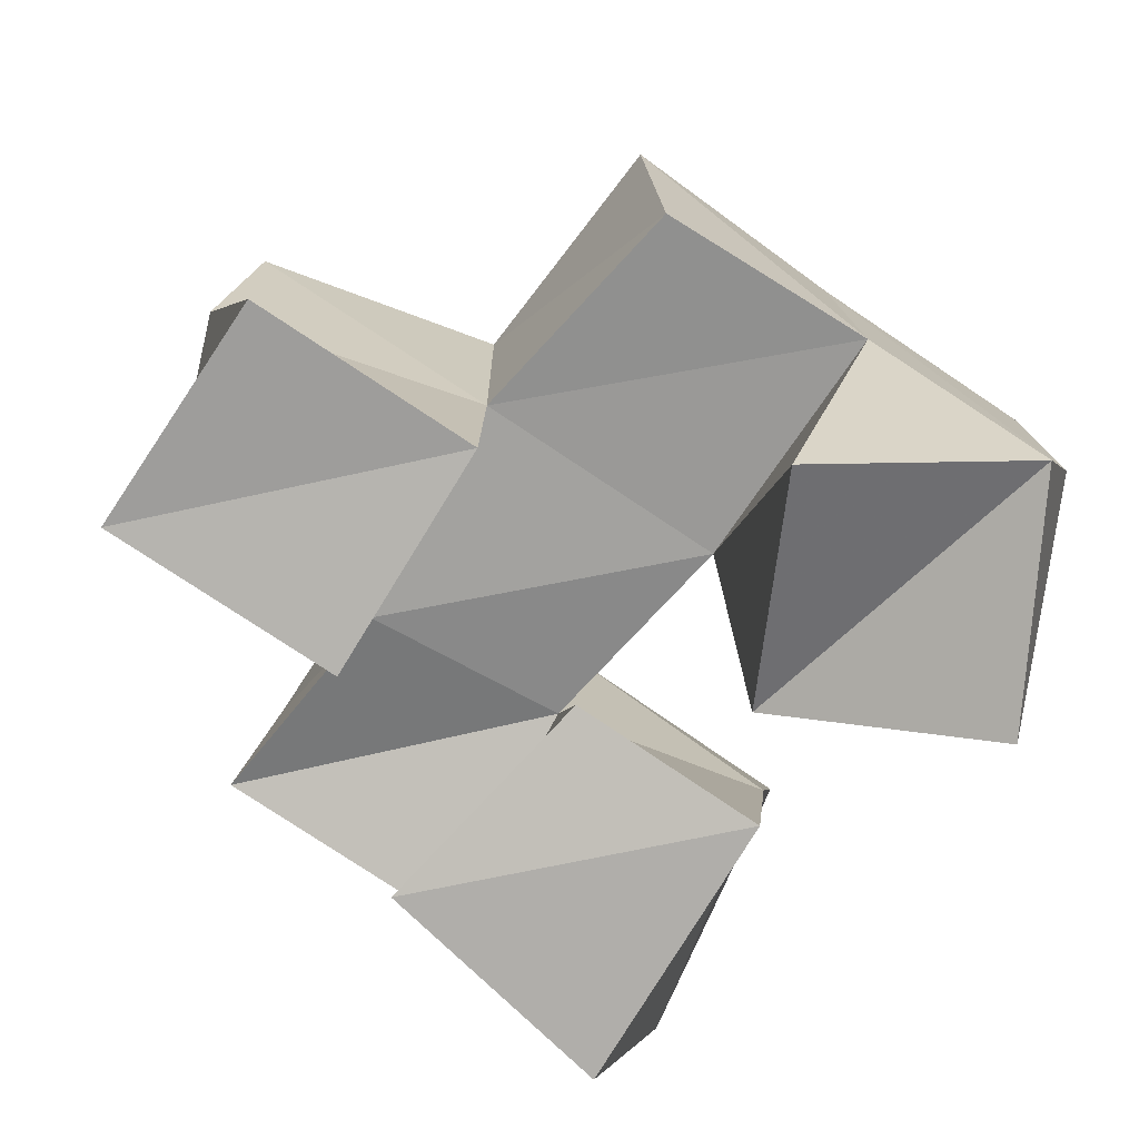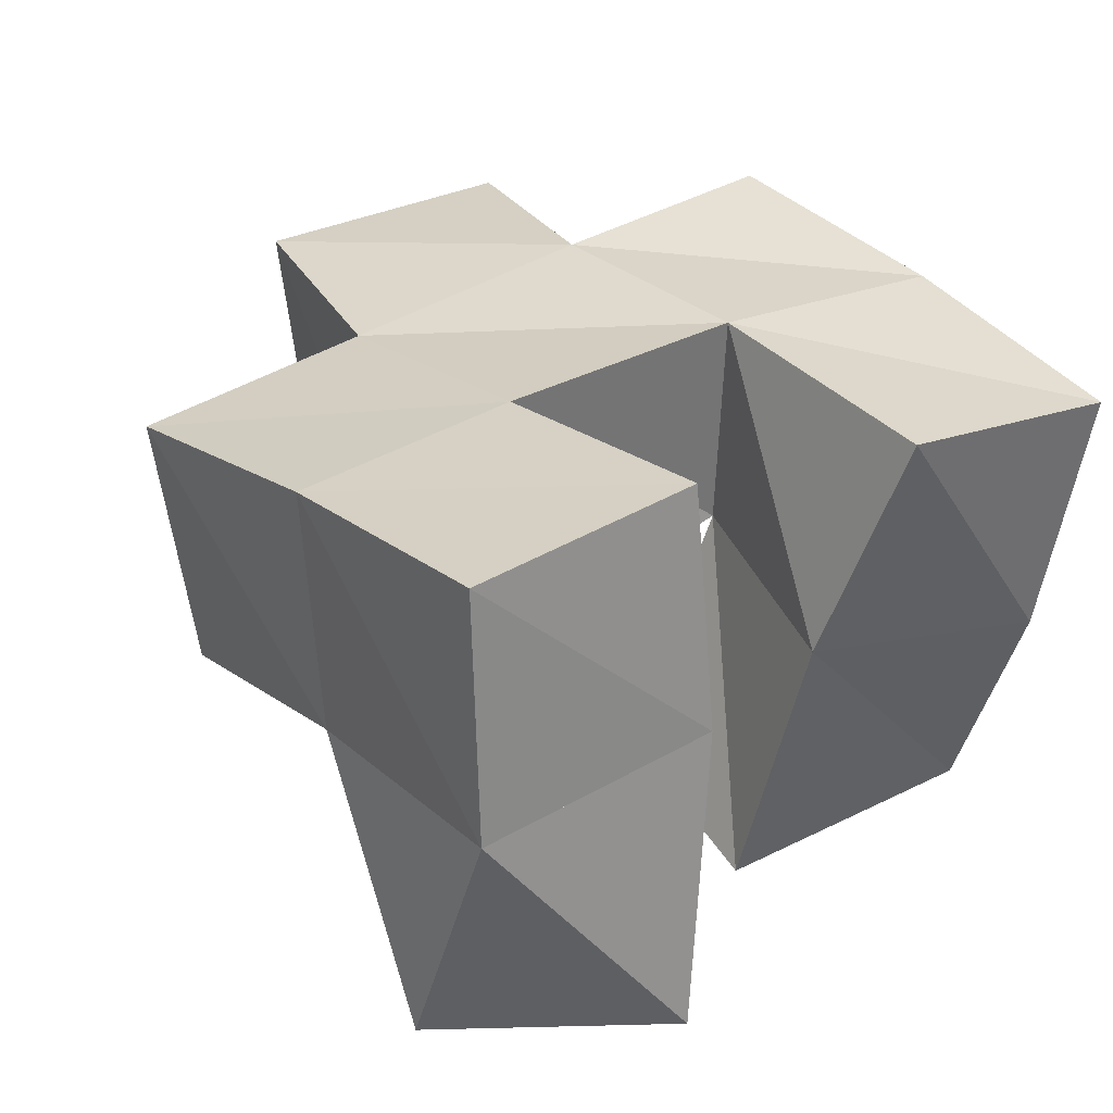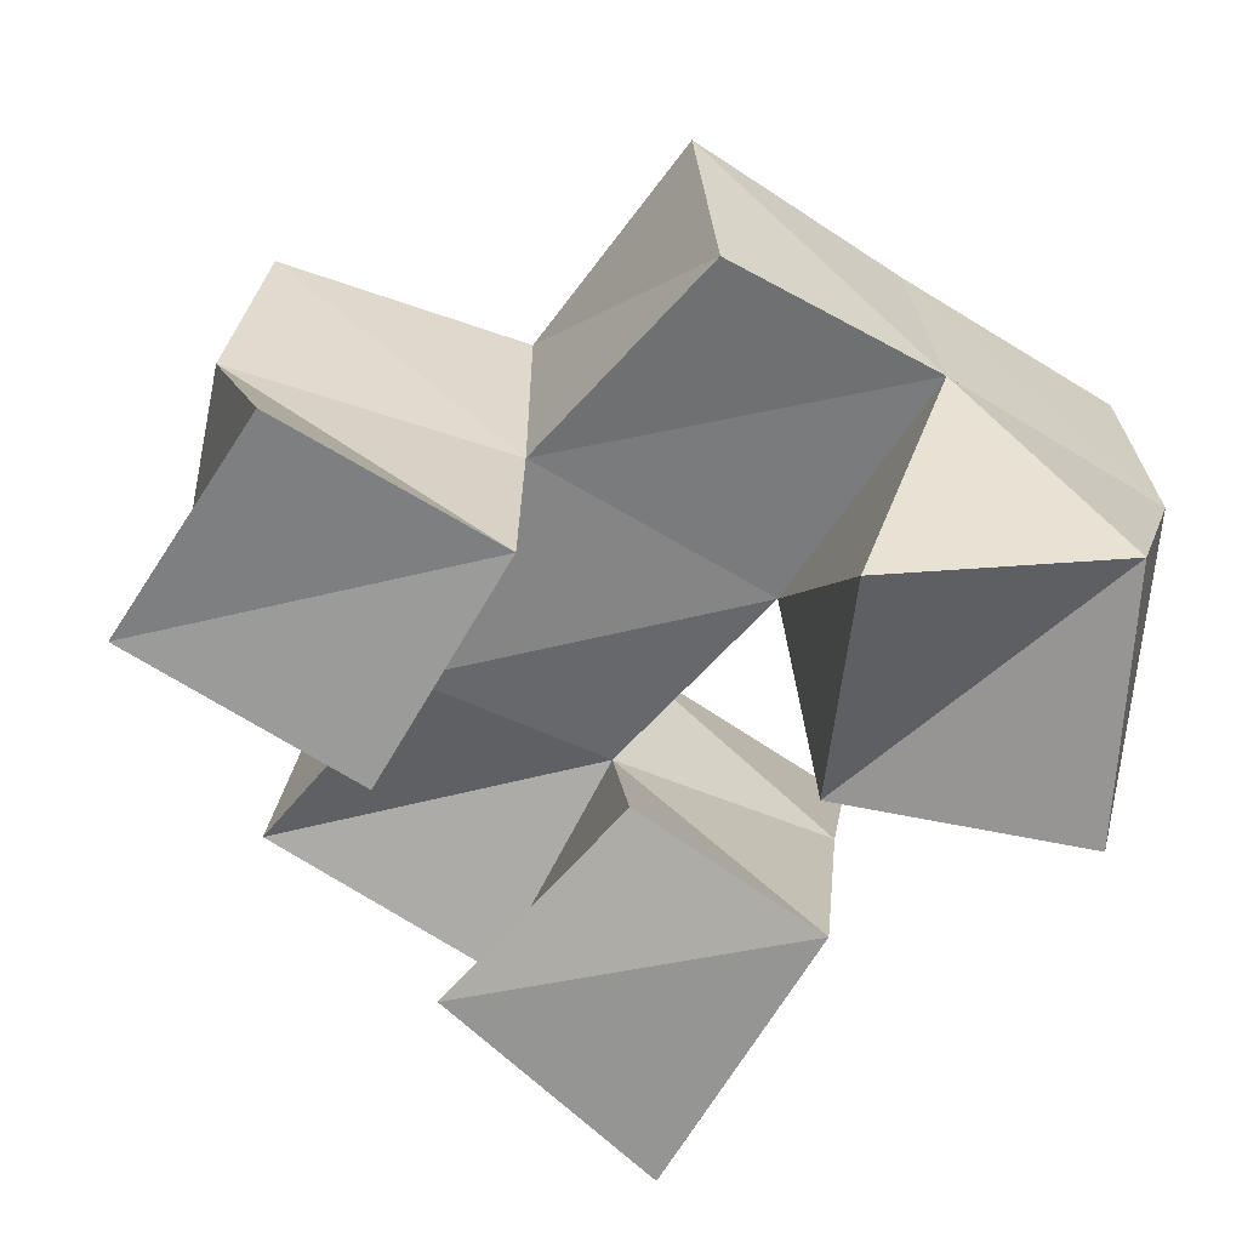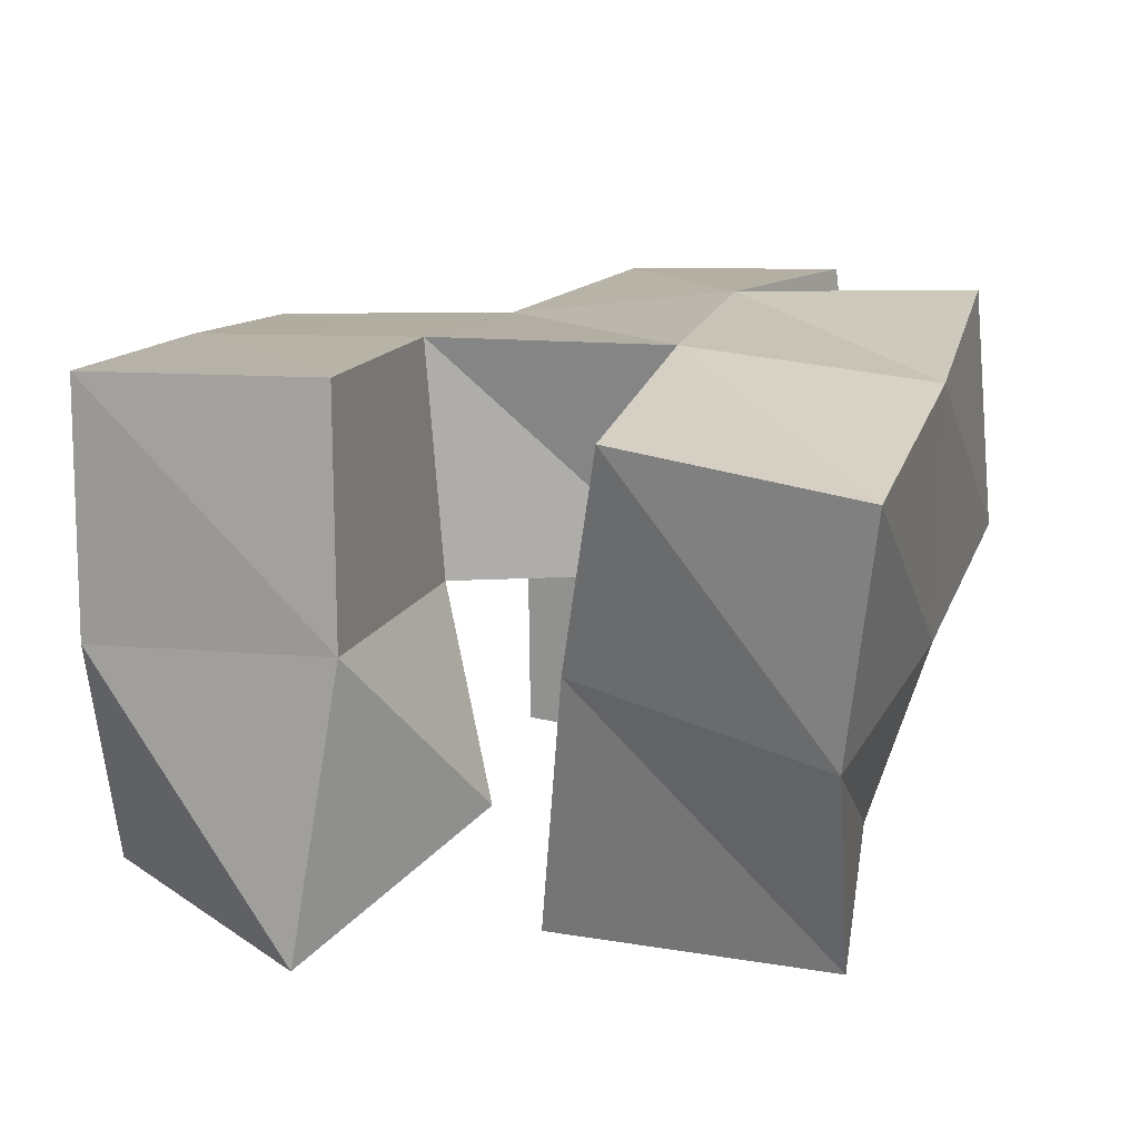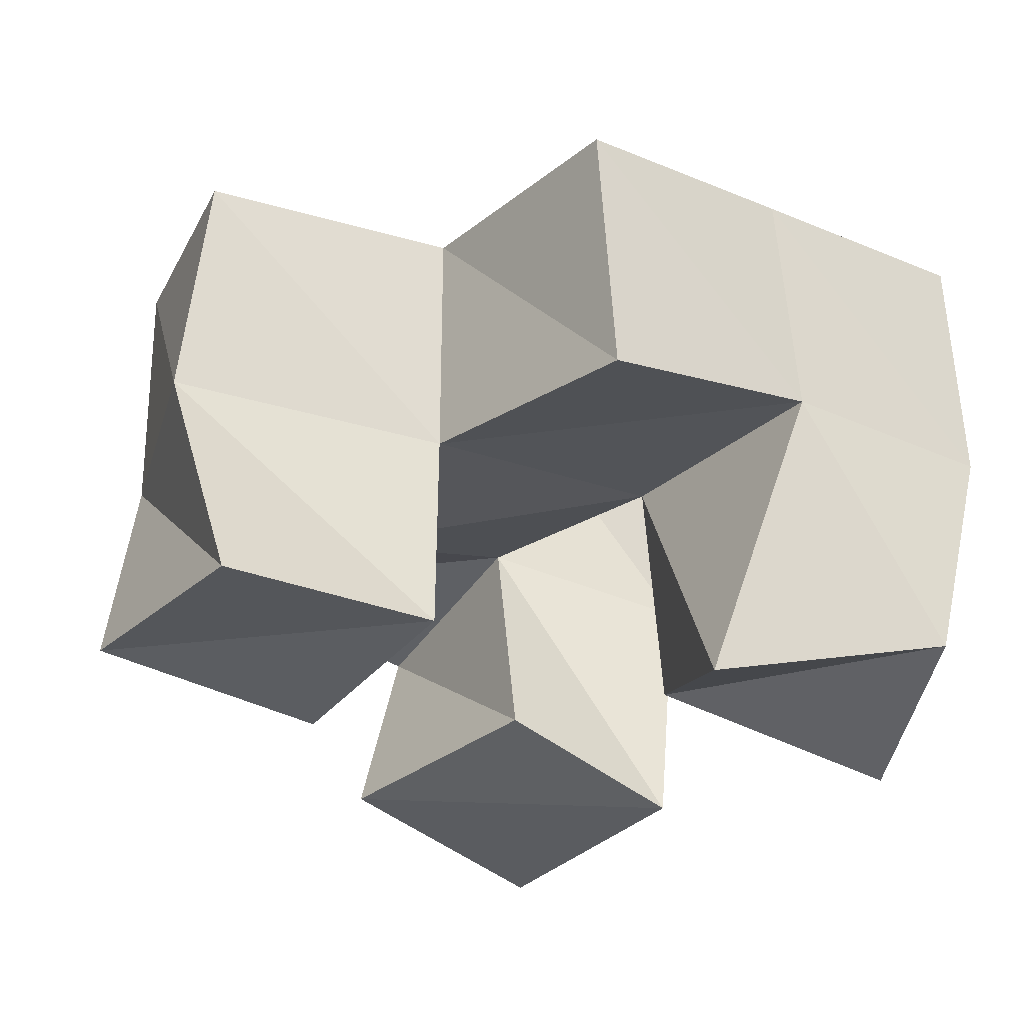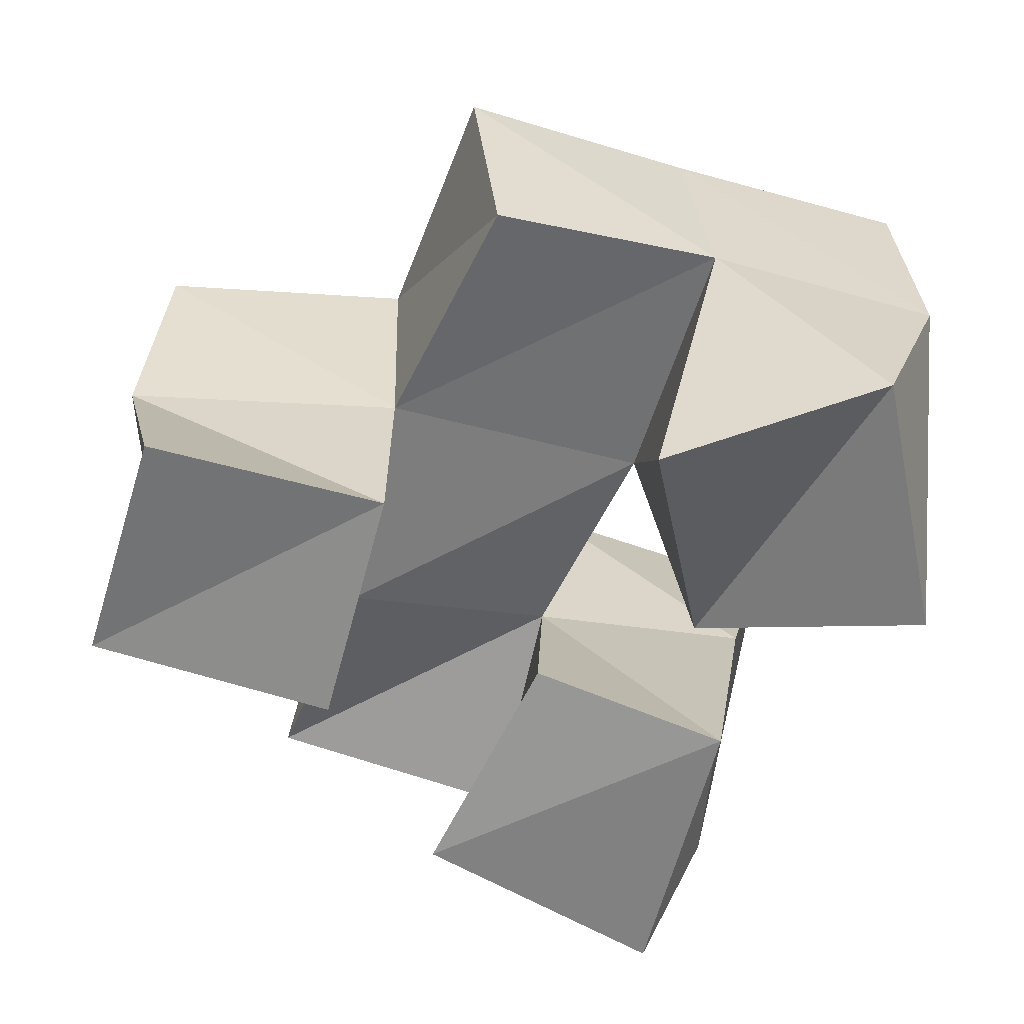
<metadata>
{"format":"obj","ext":"obj","renderer":"f3d","projection":"perspective","resolution":1024,"background":"white","views":[{"elev":-76.2,"azim":135.6,"up":"+Y"},{"elev":30.5,"azim":-138.5,"up":"+Y"},{"elev":-65.4,"azim":136.8,"up":"+Y"},{"elev":18.3,"azim":-83.5,"up":"+Y"},{"elev":-31.3,"azim":133.9,"up":"+Y"},{"elev":-60.9,"azim":152.2,"up":"+Y"}]}
</metadata>
<code>
v 0.5074 0.1012 0.2851
v 0.4909 0.1472 0.283
v 0.5214 0.1 0.2276
v 0.5092 0.1561 0.2328
v 0.558 0.1092 0.2879
v 0.537 0.1556 0.299
v 0.5591 0.1119 0.2373
v 0.5494 0.1631 0.2521
v 0.499 0.1003 0.1841
v 0.5031 0.1605 0.1938
v 0.5313 0.1064 0.1438
v 0.5135 0.1573 0.1437
v 0.5323 0.1206 0.2168
v 0.5514 0.1592 0.2052
v 0.5653 0.1 0.1763
v 0.5612 0.1554 0.1529
v 0.5951 0.1069 0.2629
v 0.5926 0.1522 0.2616
v 0.606 0.1096 0.2147
v 0.6059 0.1517 0.2142
v 0.6446 0.1096 0.2731
v 0.6303 0.1582 0.2842
v 0.6538 0.1059 0.2231
v 0.6571 0.154 0.2391
v 0.4837 0.1978 0.288
v 0.4944 0.2035 0.2404
v 0.5333 0.2059 0.2989
v 0.5459 0.2086 0.2502
v 0.5078 0.2103 0.193
v 0.5156 0.2082 0.1442
v 0.5583 0.206 0.2006
v 0.5661 0.2036 0.1534
v 0.5936 0.2087 0.2584
v 0.6091 0.1998 0.2109
v 0.6357 0.2053 0.2782
v 0.6562 0.2001 0.2321
v 0.5872 0.1634 0.311
v 0.5841 0.2122 0.3063
v 0.6077 0.1472 0.1629
v 0.6153 0.1969 0.1603
f 1 2 4
f 3 1 4
f 2 6 8
f 4 2 8
f 6 5 7
f 8 6 7
f 5 1 3
f 7 5 3
f 8 7 3
f 4 8 3
f 2 1 5
f 6 2 5
f 9 10 12
f 11 9 12
f 10 14 16
f 12 10 16
f 14 13 15
f 16 14 15
f 13 9 11
f 15 13 11
f 16 15 11
f 12 16 11
f 10 9 13
f 14 10 13
f 17 18 20
f 19 17 20
f 18 22 24
f 20 18 24
f 22 21 23
f 24 22 23
f 21 17 19
f 23 21 19
f 24 23 19
f 20 24 19
f 18 17 21
f 22 18 21
f 2 25 26
f 4 2 26
f 25 27 28
f 26 25 28
f 27 6 8
f 28 27 8
f 6 2 4
f 8 6 4
f 28 8 4
f 26 28 4
f 25 2 6
f 27 25 6
f 10 29 30
f 12 10 30
f 29 31 32
f 30 29 32
f 31 14 16
f 32 31 16
f 14 10 12
f 16 14 12
f 32 16 12
f 30 32 12
f 29 10 14
f 31 29 14
f 18 33 34
f 20 18 34
f 33 35 36
f 34 33 36
f 35 22 24
f 36 35 24
f 22 18 20
f 24 22 20
f 36 24 20
f 34 36 20
f 33 18 22
f 35 33 22
f 6 27 28
f 8 6 28
f 27 38 33
f 28 27 33
f 38 37 18
f 33 38 18
f 37 6 8
f 18 37 8
f 33 18 8
f 28 33 8
f 27 6 37
f 38 27 37
f 8 28 31
f 14 8 31
f 28 33 34
f 31 28 34
f 33 18 20
f 34 33 20
f 18 8 14
f 20 18 14
f 34 20 14
f 31 34 14
f 28 8 18
f 33 28 18
f 14 31 32
f 16 14 32
f 31 34 40
f 32 31 40
f 34 20 39
f 40 34 39
f 20 14 16
f 39 20 16
f 40 39 16
f 32 40 16
f 31 14 20
f 34 31 20

</code>
